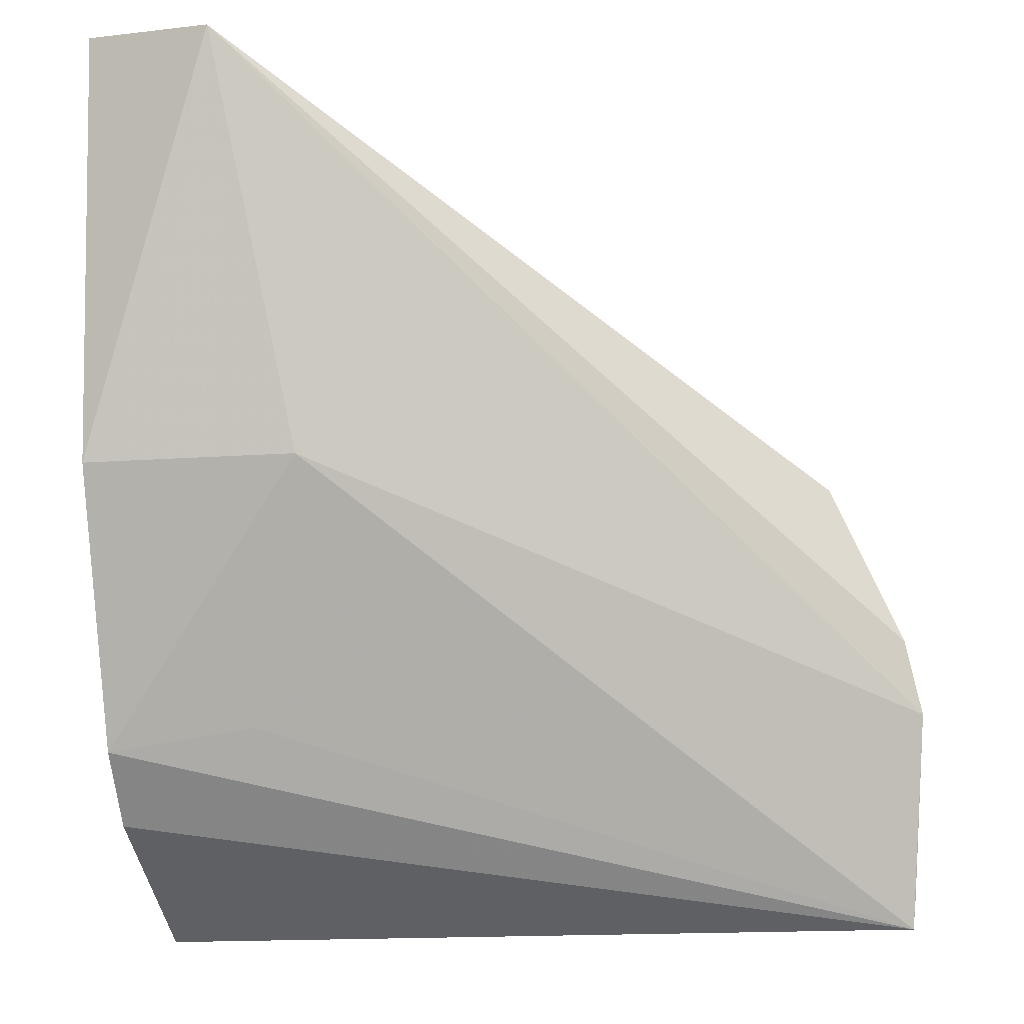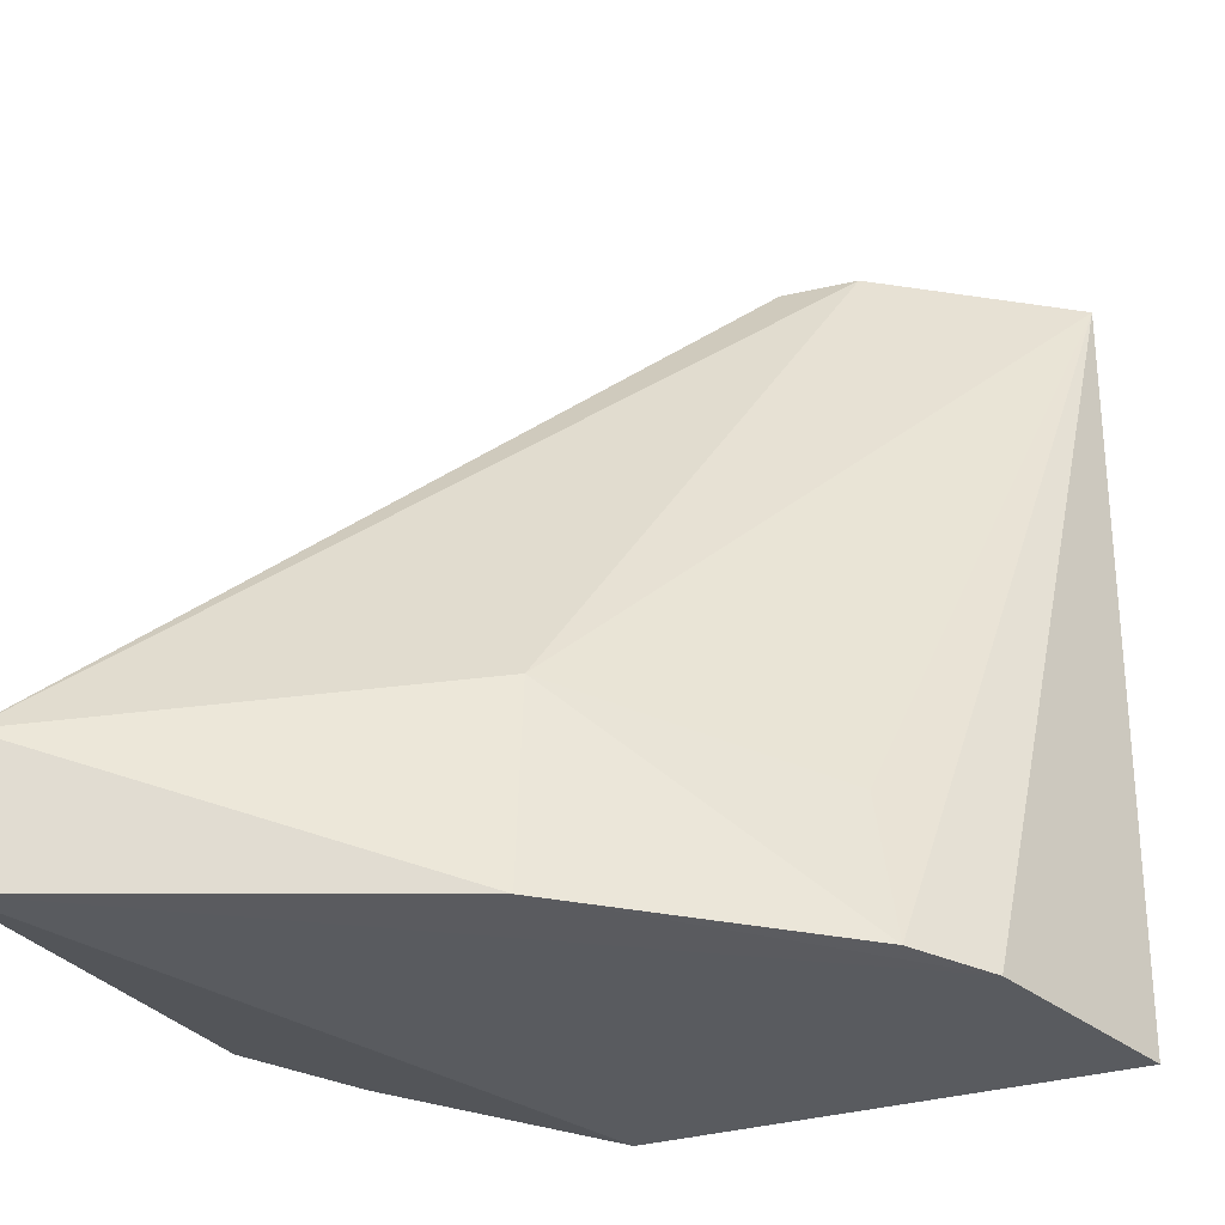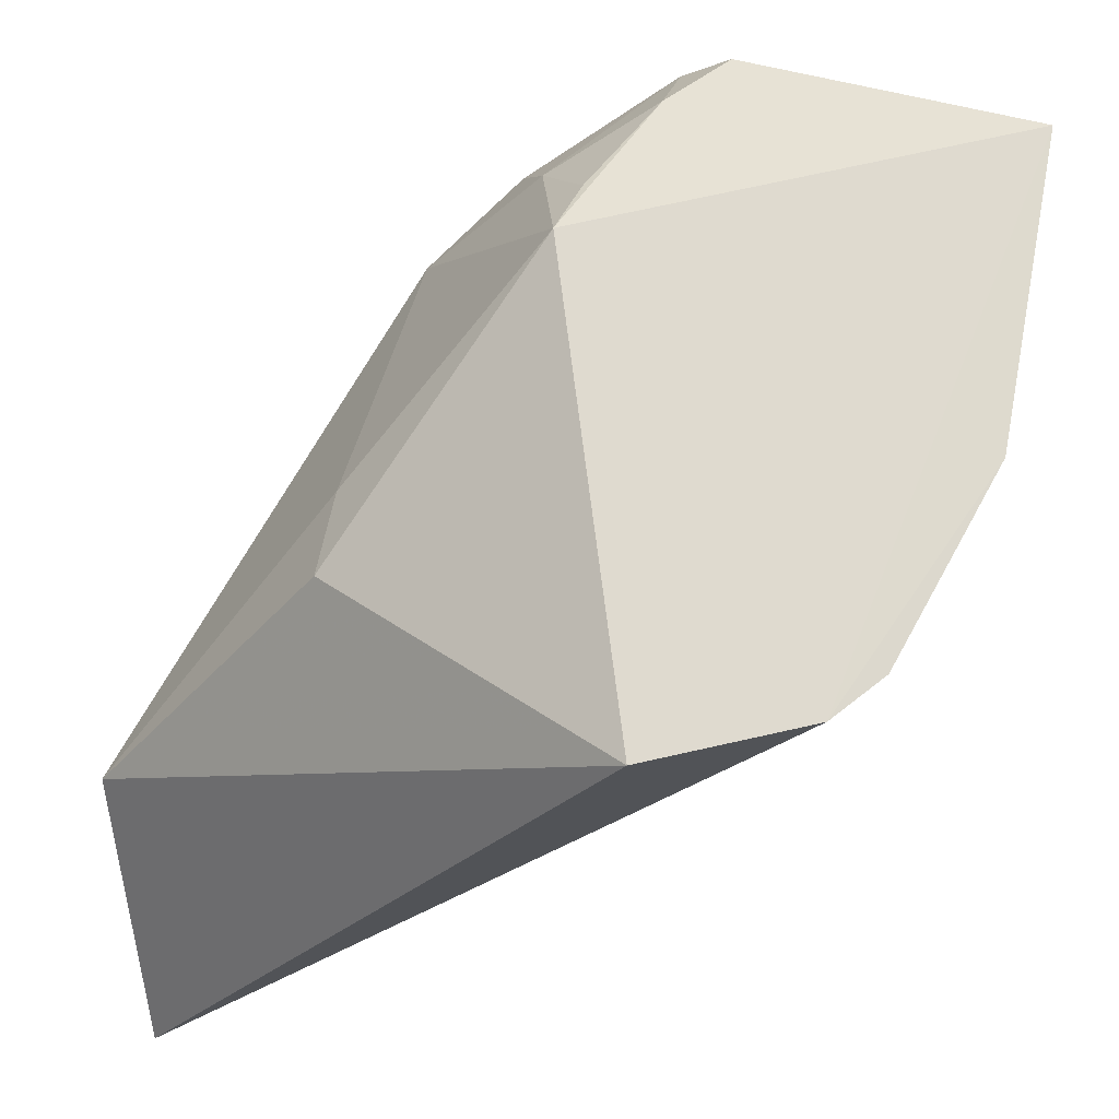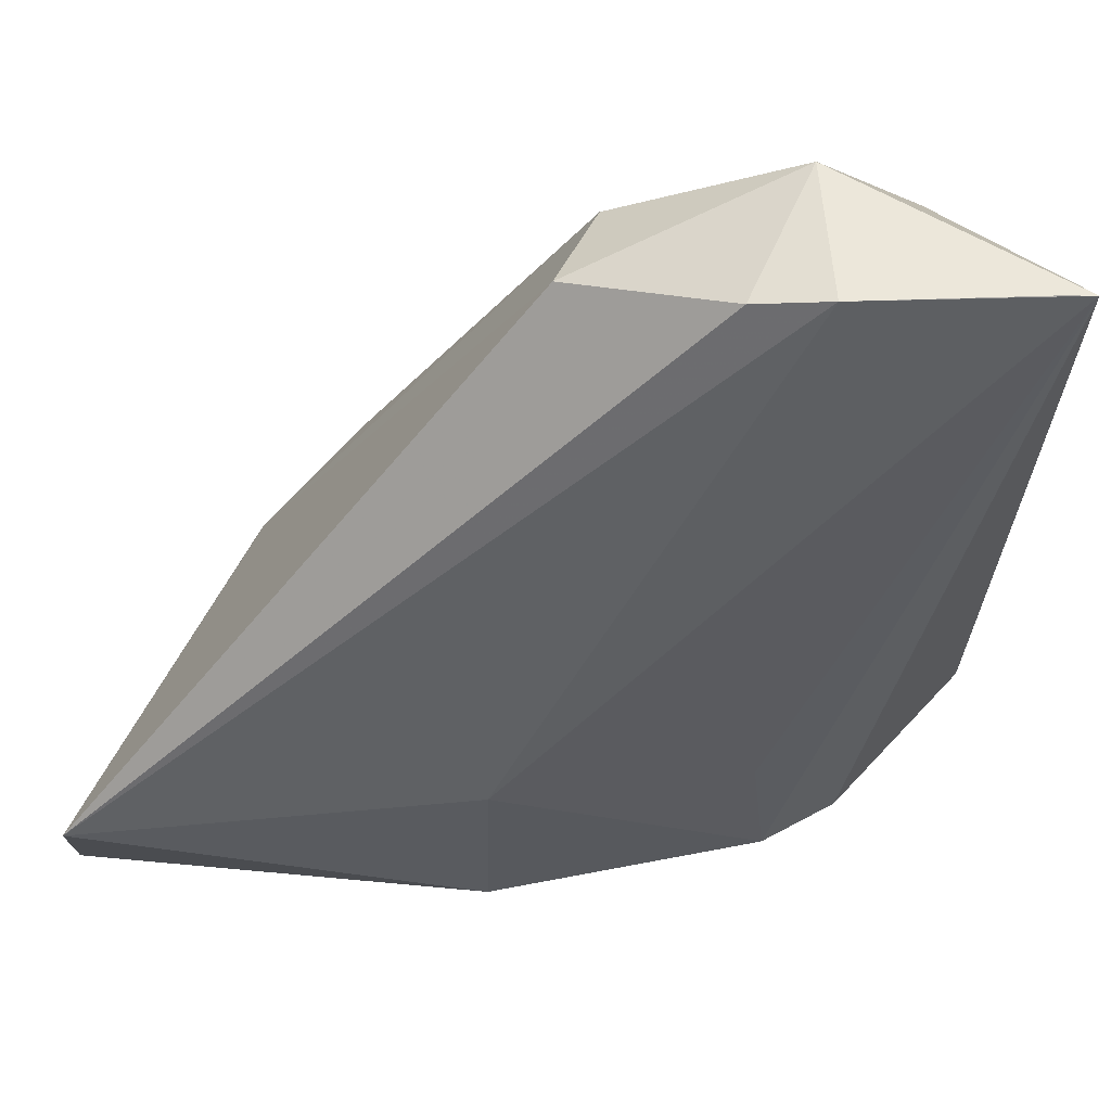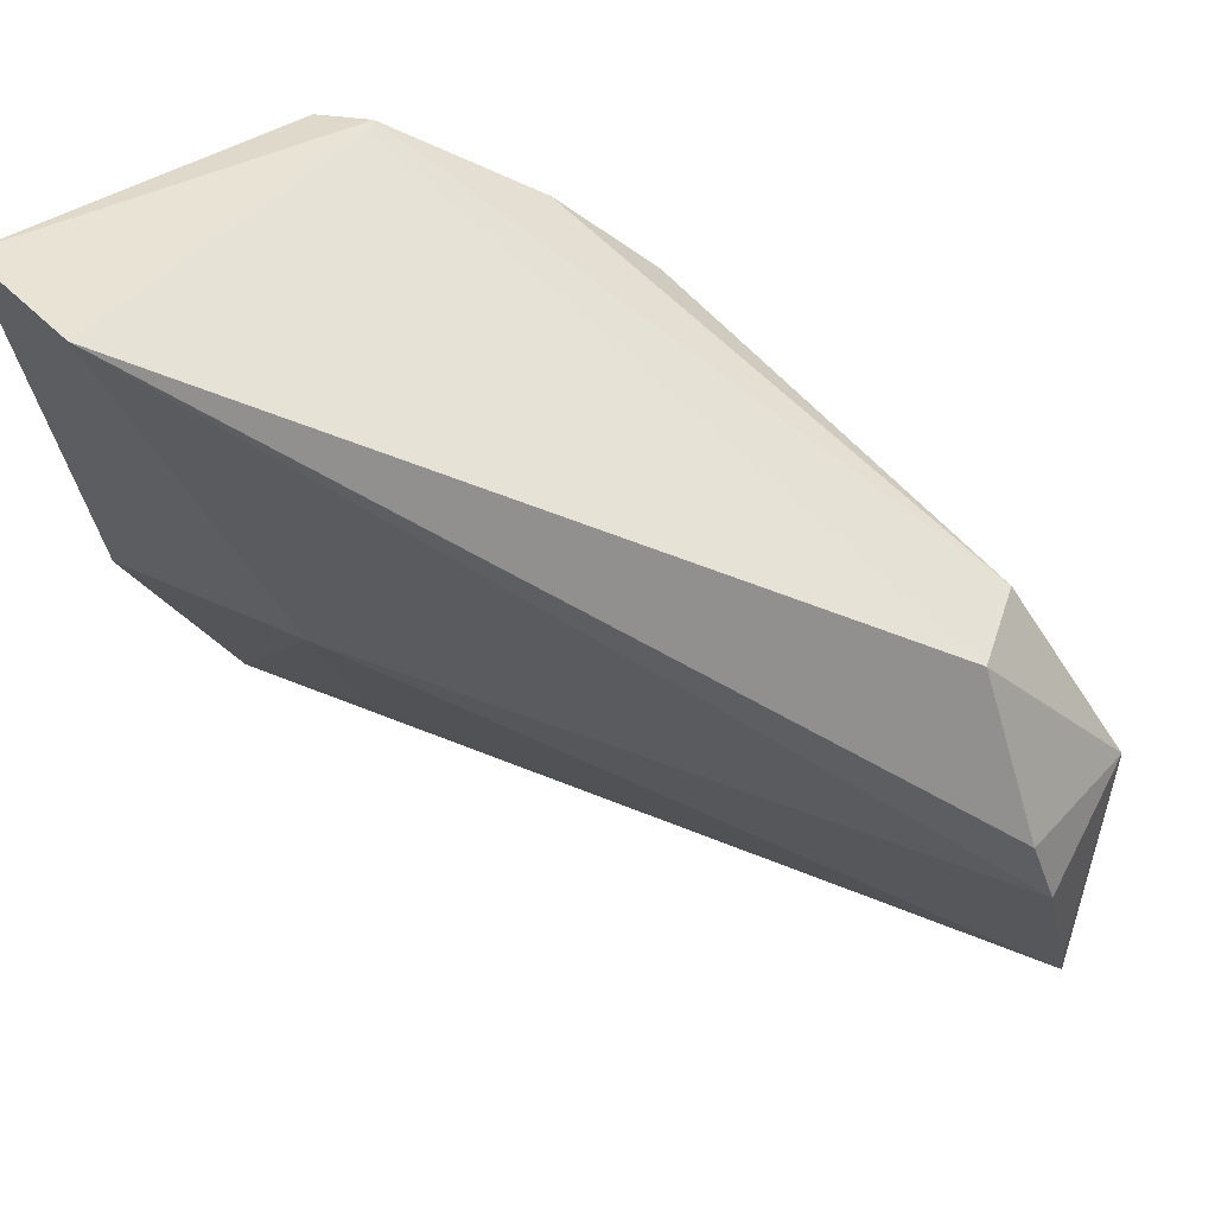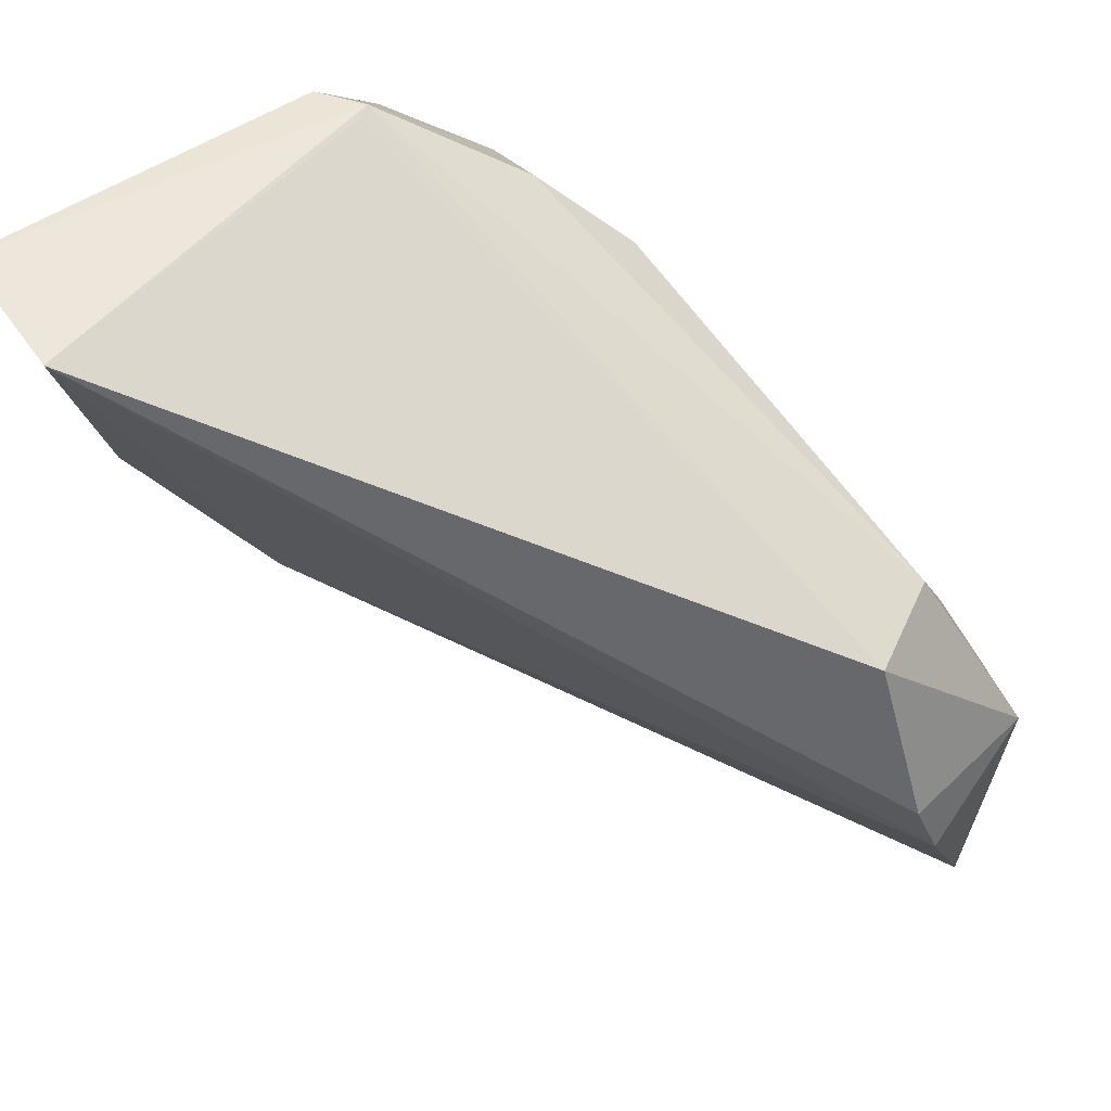
<metadata>
{"format":"obj","ext":"obj","renderer":"f3d","projection":"perspective","resolution":1024,"background":"white","views":[{"elev":-21.9,"azim":100.2,"up":"+Z"},{"elev":-34.9,"azim":111.1,"up":"+Y"},{"elev":-26.1,"azim":-33.1,"up":"+Z"},{"elev":63.9,"azim":110.5,"up":"+Y"},{"elev":42.0,"azim":127.0,"up":"+Z"},{"elev":54.9,"azim":134.2,"up":"+Z"}]}
</metadata>
<code>
v 0.0009912 0.009784 0.09176
v -0.0001959 0.003126 0.09244
v -0.01441 0.001443 0.05846
v -0.02805 0.04182 0.0506
v -0.02805 0.01702 0.08177
v -0.007453 0.01282 0.07152
v -0.006289 0.002027 0.07132
v -0.02023 0.007126 0.08989
v -0.02223 0.03884 0.07353
v -0.02777 0.001313 0.05142
v -0.01508 0.009076 0.05958
v -0.02308 0.04306 0.06089
v -0.01794 0.001289 0.05546
v -0.03546 0.03338 0.05981
v -0.01942 0.007516 0.08984
v -0.02765 0.03682 0.07326
v -0.03022 0.002738 0.07551
v -0.02201 0.04235 0.06463
v -0.02533 0.01287 0.08549
v -0.03006 0.04225 0.06411
v -0.03429 0.01512 0.06329
v -0.03342 0.01503 0.06756
v -0.01909 0.004615 0.0898
v -0.02734 0.008068 0.08221
v -0.0273 0.04205 0.05224
v -0.02347 0.004126 0.08542
v -0.02824 0.003477 0.07877
f 7 1 2
f 7 6 1
f 7 3 6
f 8 2 1
f 11 6 3
f 11 3 4
f 11 4 6
f 12 6 4
f 12 1 6
f 13 7 2
f 13 3 7
f 13 10 4
f 13 4 3
f 14 4 10
f 15 9 8
f 15 8 1
f 15 1 9
f 16 8 9
f 16 14 5
f 17 13 2
f 17 10 13
f 18 9 1
f 18 1 12
f 19 16 5
f 19 8 16
f 20 4 14
f 20 14 16
f 20 18 12
f 20 16 9
f 20 9 18
f 21 14 10
f 21 10 17
f 22 17 5
f 22 5 14
f 22 21 17
f 22 14 21
f 23 2 8
f 24 8 19
f 24 19 5
f 24 5 17
f 25 20 12
f 25 12 4
f 25 4 20
f 26 17 2
f 26 2 23
f 26 23 8
f 26 8 24
f 27 26 24
f 27 24 17
f 27 17 26

</code>
